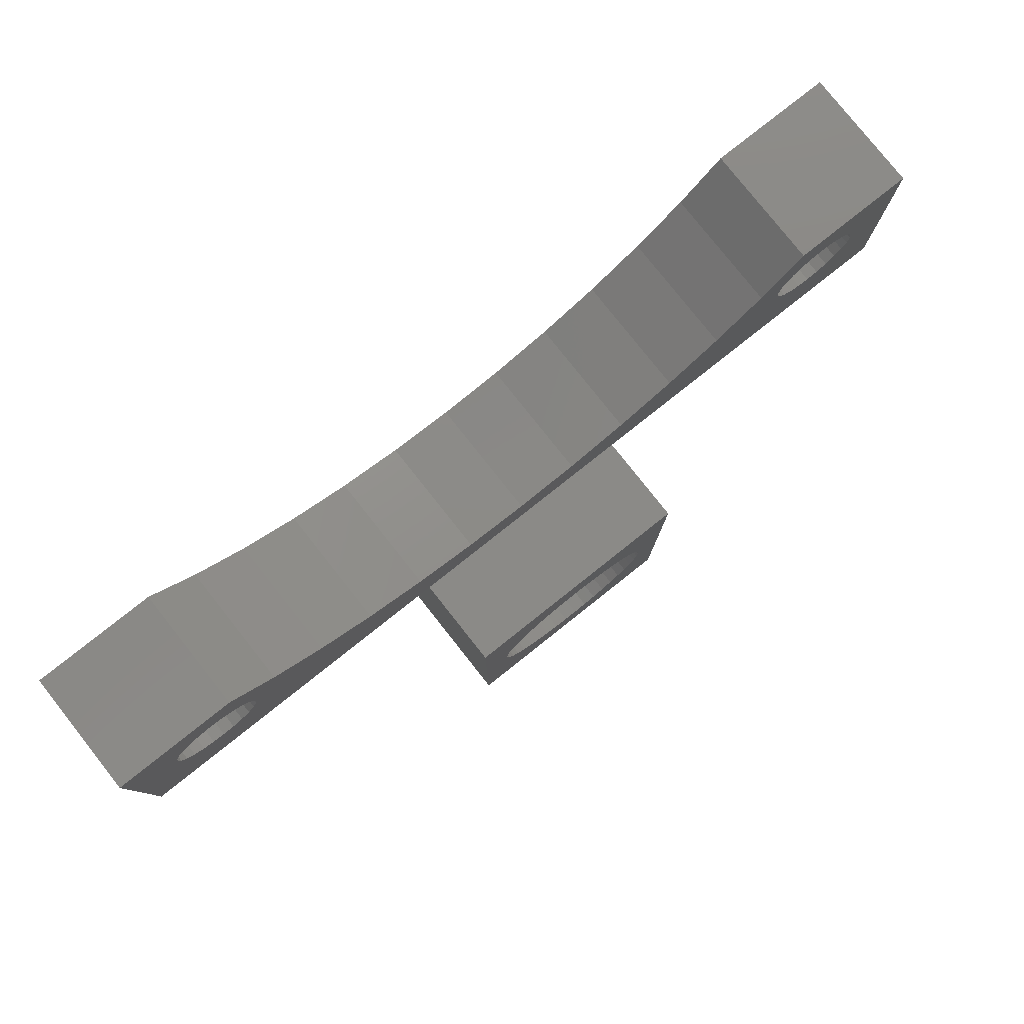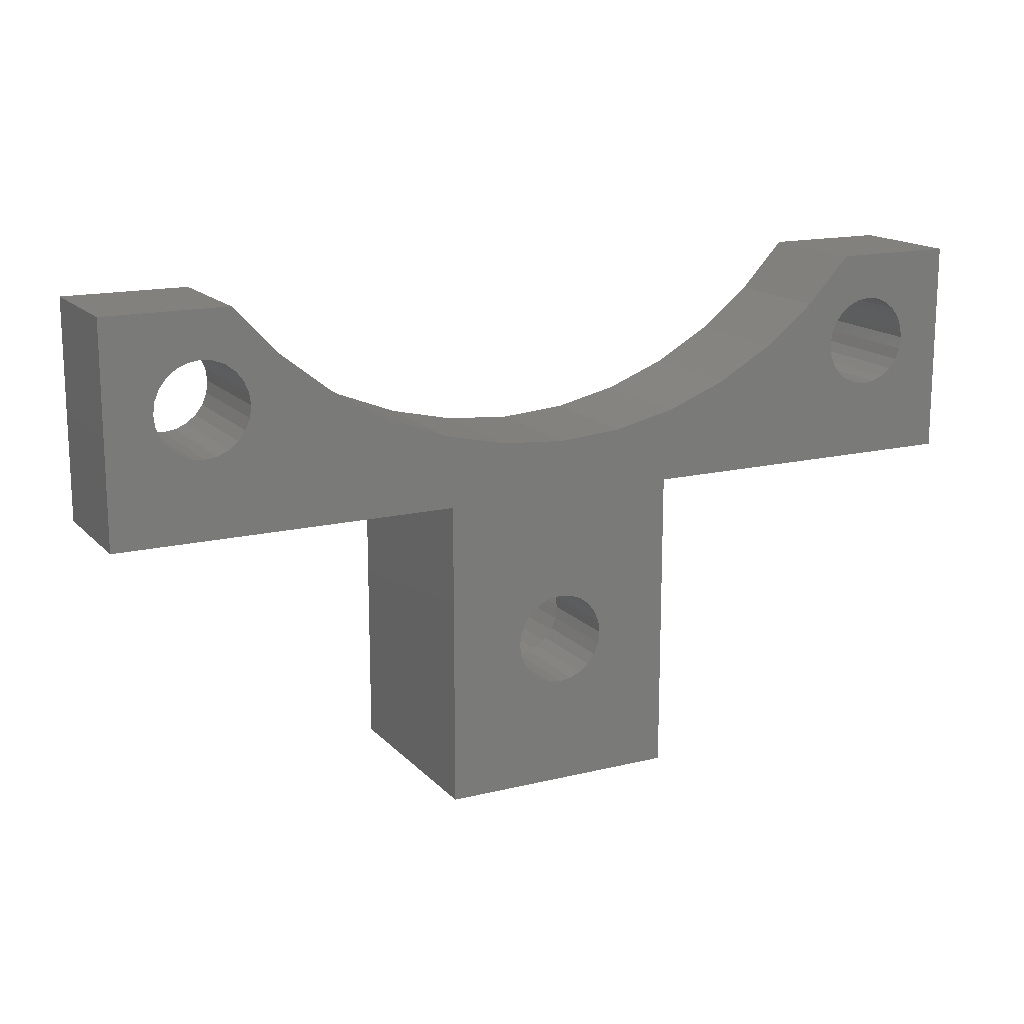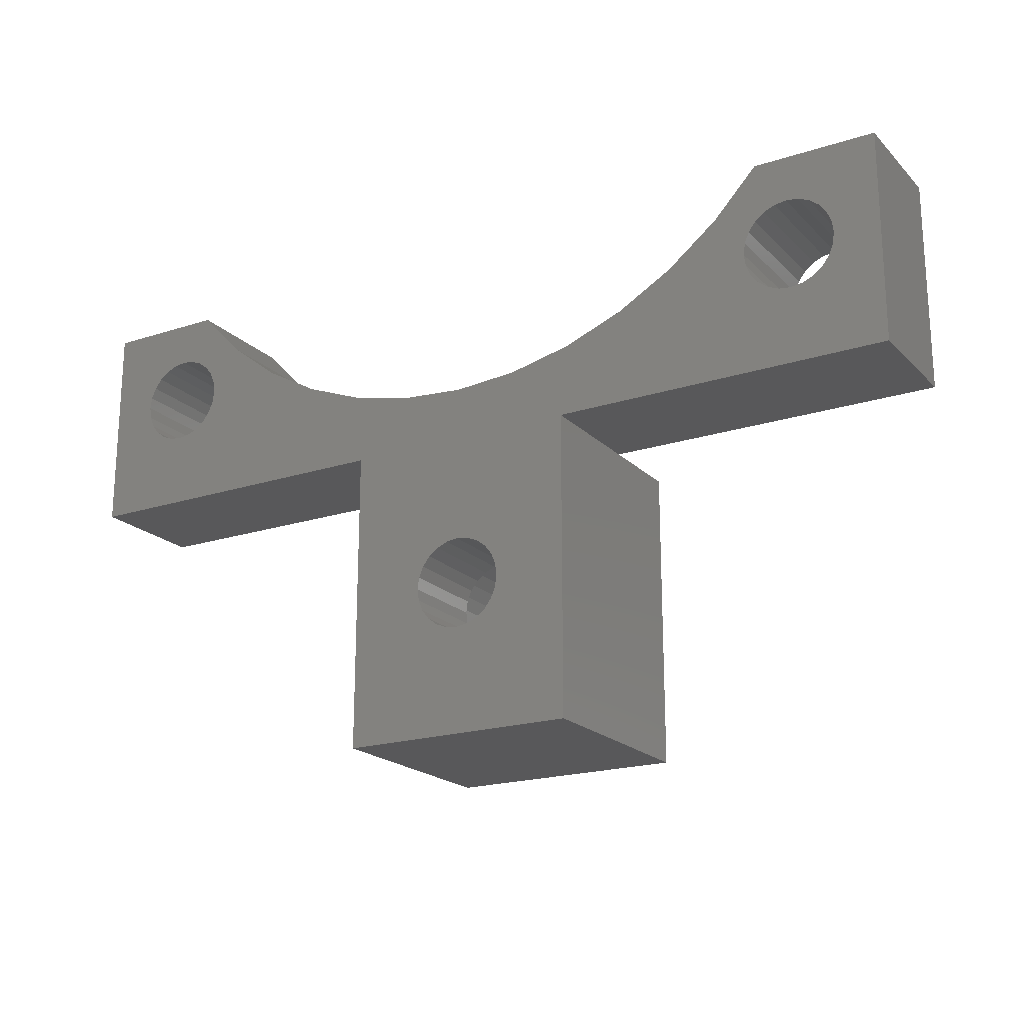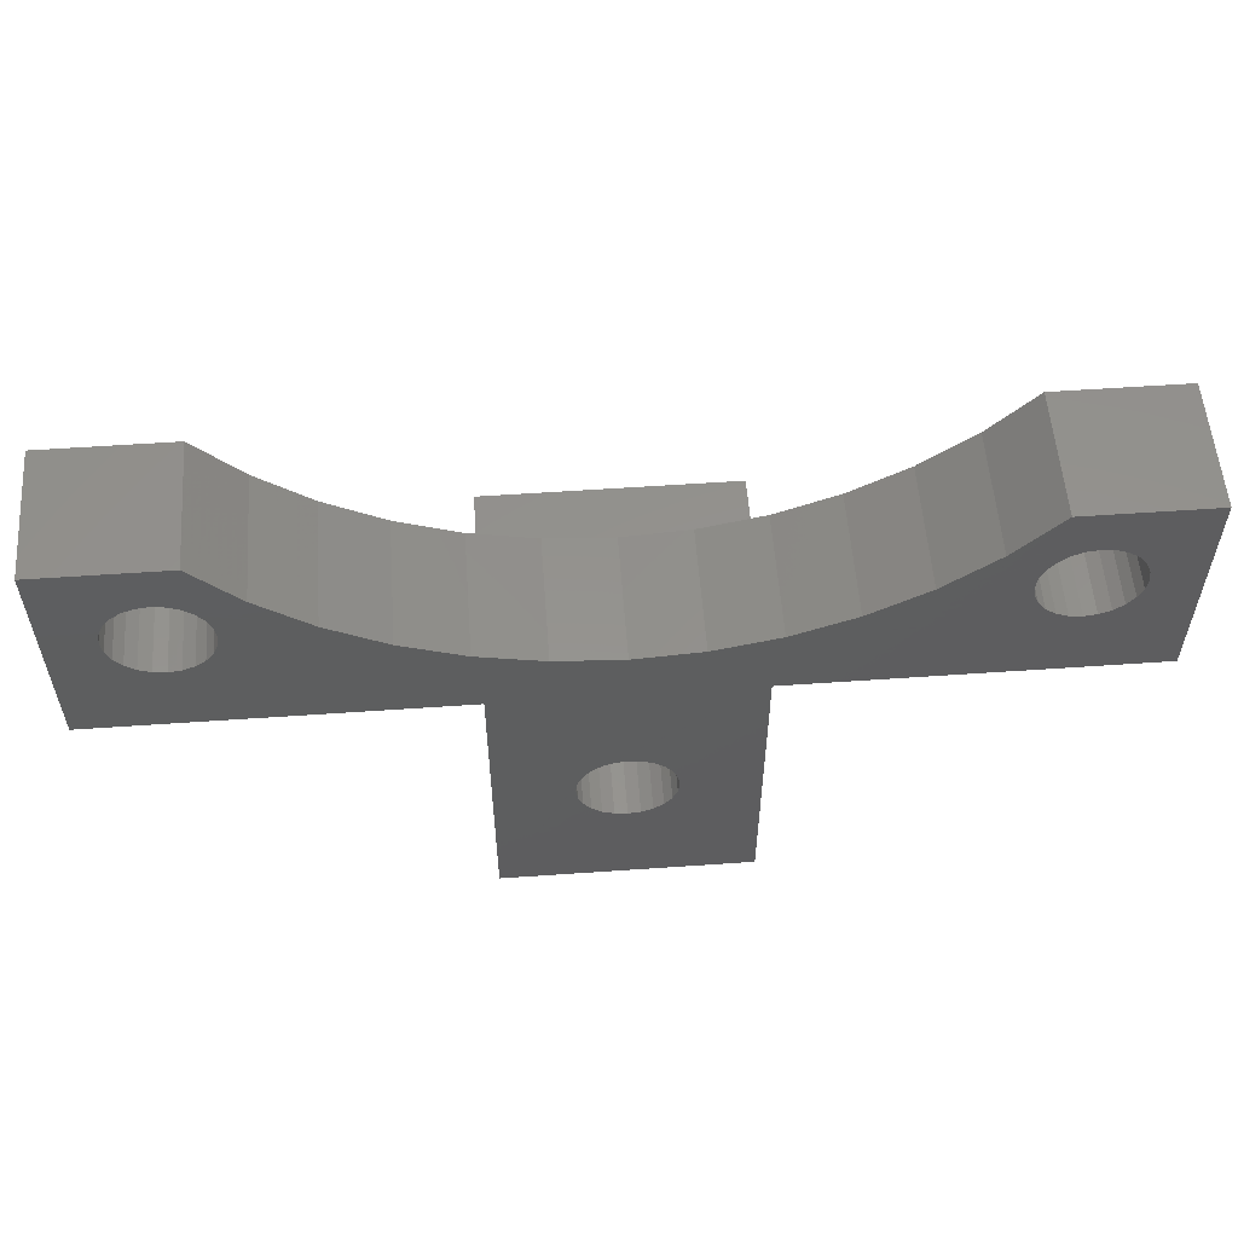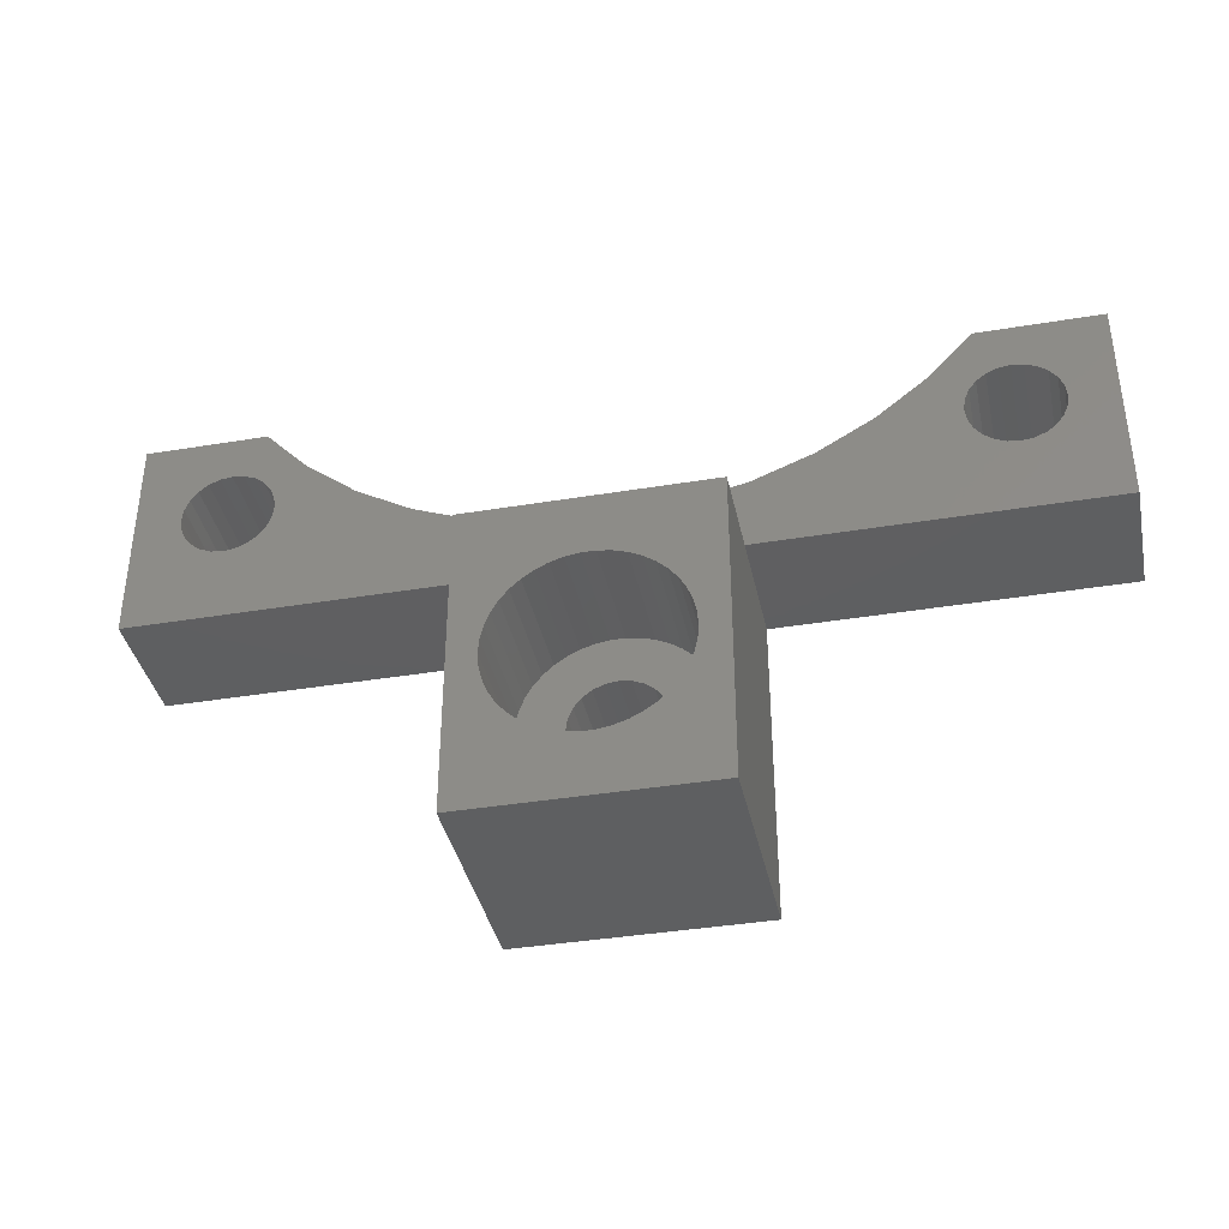
<metadata>
{"format":"stl","ext":"stl","renderer":"f3d","projection":"perspective","resolution":1024,"background":"white","views":[{"elev":79.8,"azim":-38.4,"up":"+Y"},{"elev":15.6,"azim":152.8,"up":"+Y"},{"elev":-20.0,"azim":-149.3,"up":"+Y"},{"elev":56.0,"azim":175.8,"up":"+Y"},{"elev":-38.2,"azim":11.9,"up":"+Y"}]}
</metadata>
<code>
# stl→obj: 262 verts, 552 faces
v 2776 148 549
v 2768 148 556
v 2768 148 549
v 2776 148 556
v 2776 158 556
v 2768 158 553
v 2768 158 556
v 2776 158 553
v 2768 158 549
v 2771 155.8 556
v 2770 155.6 556
v 2770 155.3 556
v 2770 155 556
v 2769 154.7 556
v 2769 154.3 556
v 2769 153.9 556
v 2769 153.4 556
v 2771 155.9 556
v 2772 156 556
v 2769 153 556
v 2769 152.5 556
v 2769 152.1 556
v 2769 151.7 556
v 2769 151.3 556
v 2770 150.9 556
v 2770 150.6 556
v 2770 150.4 556
v 2771 150.2 556
v 2771 150 556
v 2772 150 556
v 2775 153.4 556
v 2775 153.9 556
v 2775 154.3 556
v 2774 154.7 556
v 2774 155 556
v 2774 155.3 556
v 2773 155.6 556
v 2773 155.8 556
v 2773 155.9 556
v 2775 153 556
v 2775 152.5 556
v 2775 152.1 556
v 2775 151.7 556
v 2774 151.3 556
v 2774 150.9 556
v 2774 150.6 556
v 2773 150.4 556
v 2773 150.2 556
v 2773 150 556
v 2776 158 549
v 2762 163.4 549
v 2757 165 549
v 2761 165 549
v 2760 163.5 549
v 2760 163.4 549
v 2764 162.1 549
v 2761 163.3 549
v 2761 163 549
v 2761 162.7 549
v 2761 162.4 549
v 2761 162 549
v 2766 161.1 549
v 2761 161.6 549
v 2761 161.2 549
v 2761 160.9 549
v 2768 160.3 549
v 2761 160.7 549
v 2760 160.5 549
v 2787 165 549
v 2785 163 549
v 2783 165 549
v 2785 162.7 549
v 2785 162.4 549
v 2787 158 549
v 2785 163.3 549
v 2784 163.4 549
v 2784 163.5 549
v 2785 162 549
v 2785 161.6 549
v 2785 161.2 549
v 2785 160.9 549
v 2785 160.7 549
v 2784 160.5 549
v 2776 160.3 549
v 2774 159.9 549
v 2772 159.7 549
v 2758 162.4 549
v 2757 158 549
v 2759 162.7 549
v 2759 163 549
v 2759 163.3 549
v 2759 163.4 549
v 2758 162 549
v 2758 161.6 549
v 2759 161.2 549
v 2759 160.9 549
v 2759 160.7 549
v 2759 160.5 549
v 2770 159.9 549
v 2781 163.4 549
v 2783 163.4 549
v 2780 162.1 549
v 2783 163.3 549
v 2783 163 549
v 2783 162.7 549
v 2782 162.4 549
v 2782 162 549
v 2778 161.1 549
v 2782 161.6 549
v 2783 161.2 549
v 2783 160.9 549
v 2783 160.7 549
v 2783 160.5 549
v 2773 154 549
v 2773 153.7 549
v 2773 154.3 549
v 2772 154.4 549
v 2772 154.5 549
v 2773 153.4 549
v 2773 153 549
v 2773 152.6 549
v 2773 152.2 549
v 2773 151.9 549
v 2773 151.7 549
v 2772 151.5 549
v 2771 153.7 549
v 2771 154 549
v 2771 154.3 549
v 2771 154.4 549
v 2770 153.4 549
v 2770 153 549
v 2770 152.6 549
v 2771 152.2 549
v 2771 151.9 549
v 2771 151.7 549
v 2771 151.5 549
v 2773 153 552
v 2773 153.4 552
v 2773 152.6 552
v 2773 152.2 552
v 2773 151.9 552
v 2773 151.7 552
v 2772 151.5 552
v 2771 151.5 552
v 2771 151.7 552
v 2771 151.9 552
v 2771 152.2 552
v 2770 152.6 552
v 2770 153 552
v 2770 153.4 552
v 2771 153.7 552
v 2771 154 552
v 2771 154.3 552
v 2771 154.4 552
v 2772 154.5 552
v 2772 154.4 552
v 2773 154.3 552
v 2773 154 552
v 2773 153.7 552
v 2781 163.4 553
v 2787 165 553
v 2783 165 553
v 2784 163.5 553
v 2783 163.4 553
v 2780 162.1 553
v 2783 163.3 553
v 2783 163 553
v 2783 162.7 553
v 2782 162.4 553
v 2782 162 553
v 2778 161.1 553
v 2782 161.6 553
v 2783 161.2 553
v 2783 160.9 553
v 2776 160.3 553
v 2783 160.7 553
v 2783 160.5 553
v 2784 160.5 553
v 2757 165 553
v 2759 163 553
v 2761 165 553
v 2759 162.7 553
v 2758 162.4 553
v 2757 158 553
v 2759 163.3 553
v 2759 163.4 553
v 2760 163.5 553
v 2758 162 553
v 2758 161.6 553
v 2759 161.2 553
v 2759 160.9 553
v 2759 160.7 553
v 2759 160.5 553
v 2760 160.5 553
v 2768 160.3 553
v 2770 159.9 553
v 2772 159.7 553
v 2785 162.4 553
v 2787 158 553
v 2785 162.7 553
v 2785 163 553
v 2785 163.3 553
v 2784 163.4 553
v 2785 162 553
v 2785 161.6 553
v 2785 161.2 553
v 2785 160.9 553
v 2785 160.7 553
v 2774 159.9 553
v 2762 163.4 553
v 2760 163.4 553
v 2764 162.1 553
v 2761 163.3 553
v 2761 163 553
v 2761 162.7 553
v 2761 162.4 553
v 2761 162 553
v 2766 161.1 553
v 2761 161.6 553
v 2761 161.2 553
v 2761 160.9 553
v 2761 160.7 553
v 2771 155.9 552
v 2772 156 552
v 2773 155.9 552
v 2771 155.8 552
v 2773 155.8 552
v 2770 155.6 552
v 2773 155.6 552
v 2770 155.3 552
v 2774 155.3 552
v 2770 155 552
v 2774 155 552
v 2769 154.7 552
v 2774 154.7 552
v 2769 154.3 552
v 2769 153.9 552
v 2769 153.4 552
v 2769 153 552
v 2769 152.5 552
v 2769 152.1 552
v 2769 151.7 552
v 2769 151.3 552
v 2775 154.3 552
v 2775 153.9 552
v 2775 153.4 552
v 2775 153 552
v 2775 152.5 552
v 2775 152.1 552
v 2775 151.7 552
v 2774 151.3 552
v 2770 150.9 552
v 2774 150.9 552
v 2770 150.6 552
v 2774 150.6 552
v 2770 150.4 552
v 2773 150.4 552
v 2771 150.2 552
v 2773 150.2 552
v 2771 150 552
v 2773 150 552
v 2772 150 552
f 1 2 3
f 2 1 4
f 5 6 7
f 6 5 8
f 2 9 3
f 9 2 6
f 6 2 7
f 7 10 5
f 10 7 11
f 11 7 12
f 12 7 13
f 13 7 14
f 14 7 15
f 15 7 16
f 16 7 17
f 17 7 2
f 5 10 18
f 5 18 19
f 17 2 20
f 20 2 21
f 21 2 22
f 22 2 23
f 23 2 24
f 24 2 25
f 25 2 26
f 26 2 27
f 27 2 28
f 28 2 29
f 29 2 30
f 30 2 30
f 5 31 4
f 31 5 32
f 32 5 33
f 33 5 34
f 34 5 35
f 35 5 36
f 36 5 37
f 37 5 38
f 38 5 39
f 39 5 19
f 19 5 19
f 4 31 40
f 4 40 41
f 4 41 42
f 4 42 43
f 4 43 44
f 4 44 45
f 4 45 46
f 4 46 47
f 4 47 48
f 4 48 49
f 4 49 30
f 4 30 2
f 8 1 50
f 1 8 4
f 4 8 5
f 51 52 53
f 52 51 54
f 54 51 55
f 55 51 56
f 55 56 57
f 57 56 58
f 58 56 59
f 59 56 60
f 60 56 61
f 61 56 62
f 61 62 63
f 63 62 64
f 64 62 65
f 65 62 66
f 65 66 67
f 67 66 68
f 68 66 68
f 69 70 71
f 70 69 72
f 72 69 73
f 73 69 74
f 71 70 75
f 71 75 76
f 71 76 77
f 73 74 78
f 78 74 79
f 79 74 80
f 80 74 81
f 81 74 82
f 82 74 83
f 83 74 83
f 83 74 84
f 84 74 85
f 85 74 86
f 52 87 88
f 87 52 89
f 89 52 90
f 90 52 91
f 91 52 92
f 92 52 54
f 88 87 93
f 88 93 94
f 88 94 95
f 88 95 96
f 88 96 97
f 88 97 98
f 88 98 68
f 88 68 66
f 88 66 99
f 88 99 86
f 88 86 74
f 88 74 50
f 88 50 9
f 77 100 71
f 100 77 101
f 100 101 102
f 102 101 103
f 102 103 104
f 102 104 105
f 102 105 106
f 102 106 107
f 102 107 108
f 108 107 109
f 108 109 110
f 108 110 111
f 108 111 84
f 84 111 112
f 84 112 113
f 84 113 83
f 50 114 9
f 114 50 115
f 115 50 1
f 9 114 116
f 9 116 117
f 9 117 118
f 115 1 119
f 119 1 120
f 120 1 121
f 121 1 122
f 122 1 123
f 123 1 124
f 124 1 125
f 125 1 125
f 9 126 3
f 126 9 127
f 127 9 128
f 128 9 129
f 129 9 118
f 3 126 130
f 3 130 131
f 3 131 132
f 3 132 133
f 3 133 134
f 3 134 135
f 3 135 136
f 3 136 125
f 3 125 1
f 137 119 120
f 119 137 138
f 139 120 121
f 120 139 137
f 140 121 122
f 121 140 139
f 123 140 122
f 140 123 141
f 141 124 142
f 124 141 123
f 142 125 143
f 125 142 124
f 143 125 143
f 125 143 125
f 143 136 144
f 136 143 125
f 144 135 145
f 135 144 136
f 145 134 146
f 134 145 135
f 147 134 133
f 134 147 146
f 148 133 132
f 133 148 147
f 149 132 131
f 132 149 148
f 150 131 130
f 131 150 149
f 151 130 126
f 130 151 150
f 152 126 127
f 126 152 151
f 128 152 127
f 152 128 153
f 129 153 128
f 153 129 154
f 118 154 129
f 154 118 155
f 117 155 118
f 155 117 156
f 116 156 117
f 156 116 157
f 114 157 116
f 157 114 158
f 159 114 115
f 114 159 158
f 138 115 119
f 115 138 159
f 160 161 162
f 161 160 163
f 163 160 164
f 164 160 165
f 164 165 166
f 166 165 167
f 167 165 168
f 168 165 169
f 169 165 170
f 170 165 171
f 170 171 172
f 172 171 173
f 173 171 174
f 174 171 175
f 174 175 176
f 176 175 177
f 177 175 178
f 179 180 181
f 180 179 182
f 182 179 183
f 183 179 184
f 181 180 185
f 181 185 186
f 181 186 187
f 183 184 188
f 188 184 189
f 189 184 190
f 190 184 191
f 191 184 192
f 192 184 193
f 193 184 194
f 194 184 195
f 195 184 196
f 196 184 197
f 161 198 199
f 198 161 200
f 200 161 201
f 201 161 202
f 202 161 203
f 203 161 163
f 199 198 204
f 199 204 205
f 199 205 206
f 199 206 207
f 199 207 208
f 199 208 178
f 199 178 178
f 199 178 175
f 199 175 209
f 199 209 197
f 199 197 184
f 199 184 6
f 199 6 8
f 187 210 181
f 210 187 211
f 210 211 212
f 212 211 213
f 212 213 214
f 212 214 215
f 212 215 216
f 212 216 217
f 212 217 218
f 218 217 219
f 218 219 220
f 218 220 221
f 218 221 195
f 195 221 222
f 195 222 194
f 195 194 194
f 9 184 88
f 184 9 6
f 184 52 88
f 52 184 179
f 181 52 179
f 52 181 53
f 161 74 69
f 74 161 199
f 74 8 50
f 8 74 199
f 217 60 61
f 60 217 216
f 219 61 63
f 61 219 217
f 220 63 64
f 63 220 219
f 221 64 65
f 64 221 220
f 221 67 222
f 67 221 65
f 222 68 194
f 68 222 67
f 194 68 194
f 68 194 68
f 194 98 193
f 98 194 68
f 193 97 192
f 97 193 98
f 192 96 191
f 96 192 97
f 190 96 95
f 96 190 191
f 94 190 95
f 190 94 189
f 188 94 93
f 94 188 189
f 87 188 93
f 188 87 183
f 182 87 89
f 87 182 183
f 180 89 90
f 89 180 182
f 91 180 90
f 180 91 185
f 92 185 91
f 185 92 186
f 54 186 92
f 186 54 187
f 55 187 54
f 187 55 211
f 57 211 55
f 211 57 213
f 58 213 57
f 213 58 214
f 215 58 59
f 58 215 214
f 216 59 60
f 59 216 215
f 167 105 104
f 105 167 168
f 103 167 104
f 167 103 166
f 101 166 103
f 166 101 164
f 77 164 101
f 164 77 163
f 76 163 77
f 163 76 203
f 75 203 76
f 203 75 202
f 70 202 75
f 202 70 201
f 200 70 72
f 70 200 201
f 198 72 73
f 72 198 200
f 78 198 73
f 198 78 204
f 205 78 79
f 78 205 204
f 206 79 80
f 79 206 205
f 207 80 81
f 80 207 206
f 207 82 208
f 82 207 81
f 208 83 178
f 83 208 82
f 178 83 178
f 83 178 83
f 178 113 177
f 113 178 83
f 177 112 176
f 112 177 113
f 176 111 174
f 111 176 112
f 173 111 110
f 111 173 174
f 172 110 109
f 110 172 173
f 170 109 107
f 109 170 172
f 169 107 106
f 107 169 170
f 168 106 105
f 106 168 169
f 160 71 100
f 71 160 162
f 160 102 165
f 102 160 100
f 165 108 171
f 108 165 102
f 171 84 175
f 84 171 108
f 175 85 209
f 85 175 84
f 209 86 197
f 86 209 85
f 197 99 196
f 99 197 86
f 196 66 195
f 66 196 99
f 195 62 218
f 62 195 66
f 218 56 212
f 56 218 62
f 212 51 210
f 51 212 56
f 181 51 53
f 51 181 210
f 161 71 162
f 71 161 69
f 223 224 224
f 224 223 225
f 225 223 226
f 225 226 227
f 227 226 228
f 227 228 229
f 229 228 230
f 229 230 231
f 231 230 232
f 231 232 233
f 233 232 234
f 233 234 235
f 235 234 236
f 235 236 155
f 155 236 154
f 154 236 153
f 153 236 237
f 153 237 152
f 152 237 151
f 151 237 238
f 151 238 150
f 150 238 239
f 150 239 149
f 149 239 240
f 149 240 148
f 148 240 147
f 147 240 241
f 147 241 146
f 146 241 242
f 146 242 145
f 145 242 144
f 144 242 243
f 144 243 143
f 155 244 235
f 244 155 156
f 244 156 157
f 244 157 245
f 245 157 158
f 245 158 159
f 245 159 246
f 246 159 138
f 246 138 247
f 247 138 137
f 247 137 139
f 247 139 248
f 248 139 140
f 248 140 249
f 249 140 141
f 249 141 250
f 250 141 142
f 250 142 143
f 250 143 251
f 251 143 143
f 251 143 243
f 251 243 252
f 251 252 253
f 253 252 254
f 253 254 255
f 255 254 256
f 255 256 257
f 257 256 258
f 257 258 259
f 259 258 260
f 259 260 261
f 261 260 262
f 261 262 262
f 20 240 239
f 240 20 21
f 21 241 240
f 241 21 22
f 22 242 241
f 242 22 23
f 23 243 242
f 243 23 24
f 24 252 243
f 252 24 25
f 26 252 25
f 252 26 254
f 27 254 26
f 254 27 256
f 28 256 27
f 256 28 258
f 29 258 28
f 258 29 260
f 30 260 29
f 260 30 262
f 30 262 30
f 262 30 262
f 49 262 30
f 262 49 261
f 48 261 49
f 261 48 259
f 47 259 48
f 259 47 257
f 46 257 47
f 257 46 255
f 45 255 46
f 255 45 253
f 45 251 253
f 251 45 44
f 44 250 251
f 250 44 43
f 43 249 250
f 249 43 42
f 42 248 249
f 248 42 41
f 41 247 248
f 247 41 40
f 40 246 247
f 246 40 31
f 31 245 246
f 245 31 32
f 32 244 245
f 244 32 33
f 33 235 244
f 235 33 34
f 34 233 235
f 233 34 35
f 233 36 231
f 36 233 35
f 231 37 229
f 37 231 36
f 229 38 227
f 38 229 37
f 227 39 225
f 39 227 38
f 225 19 224
f 19 225 39
f 224 19 224
f 19 224 19
f 224 18 223
f 18 224 19
f 223 10 226
f 10 223 18
f 226 11 228
f 11 226 10
f 228 12 230
f 12 228 11
f 230 13 232
f 13 230 12
f 13 234 232
f 234 13 14
f 14 236 234
f 236 14 15
f 15 237 236
f 237 15 16
f 16 238 237
f 238 16 17
f 17 239 238
f 239 17 20

</code>
